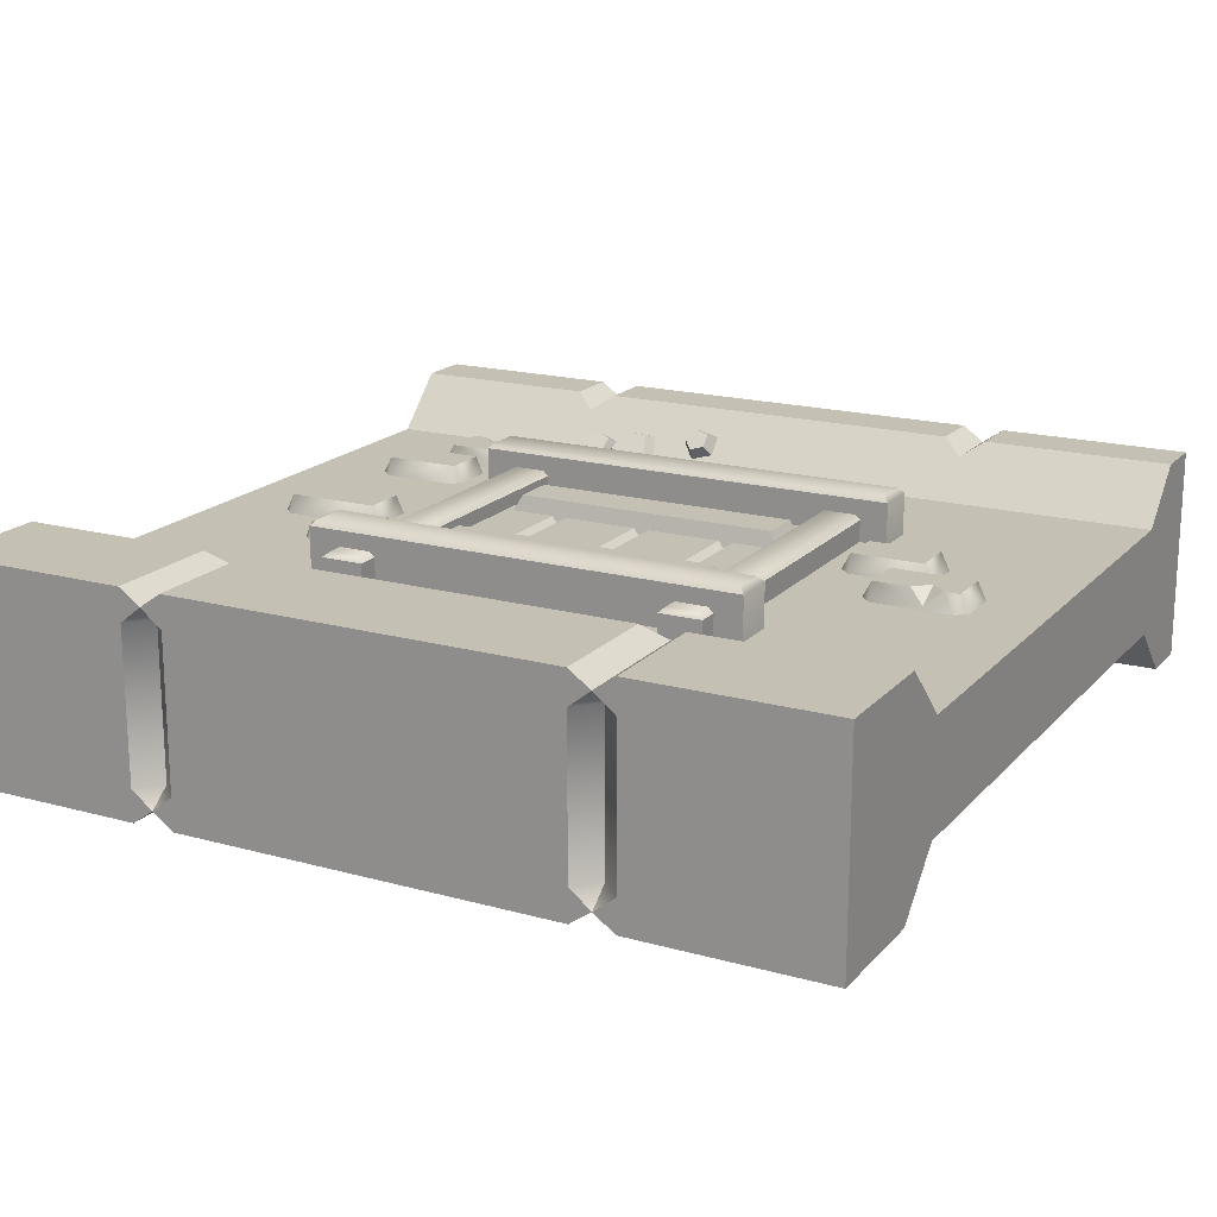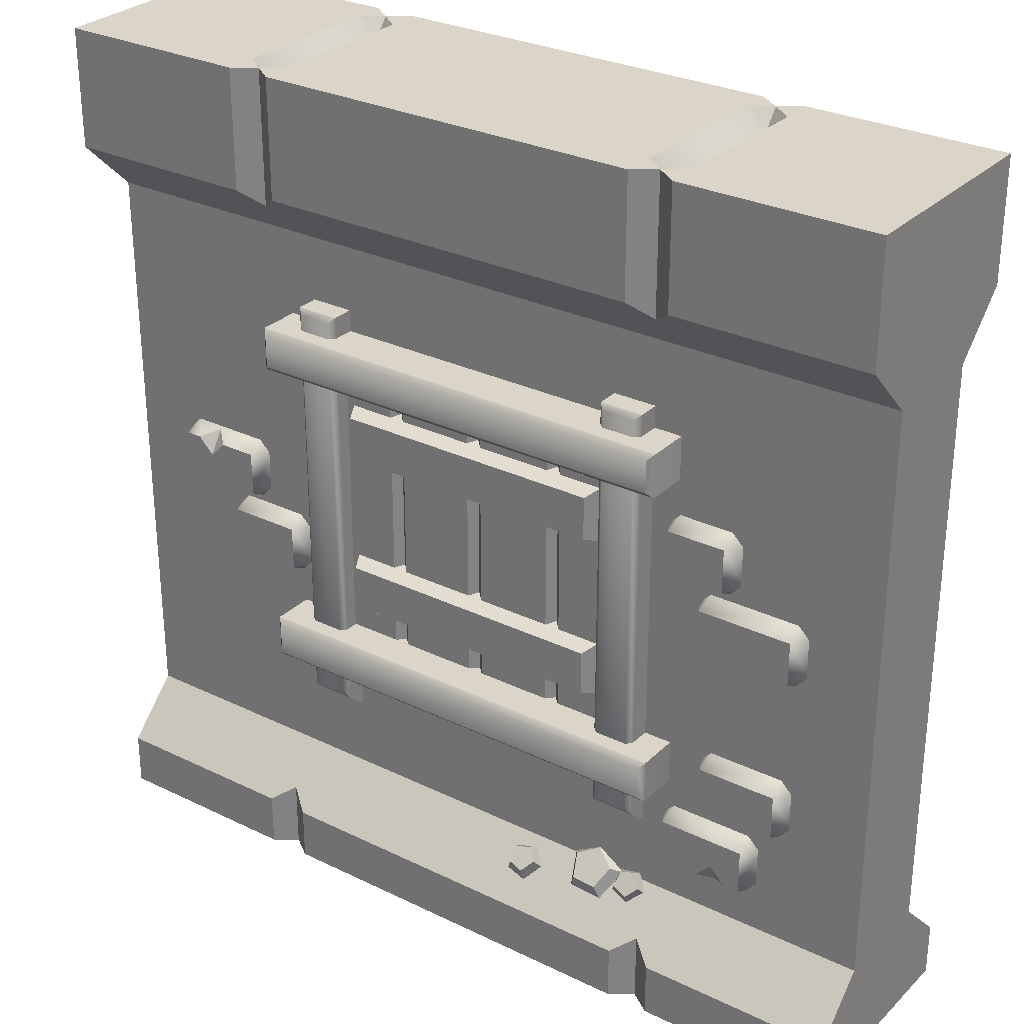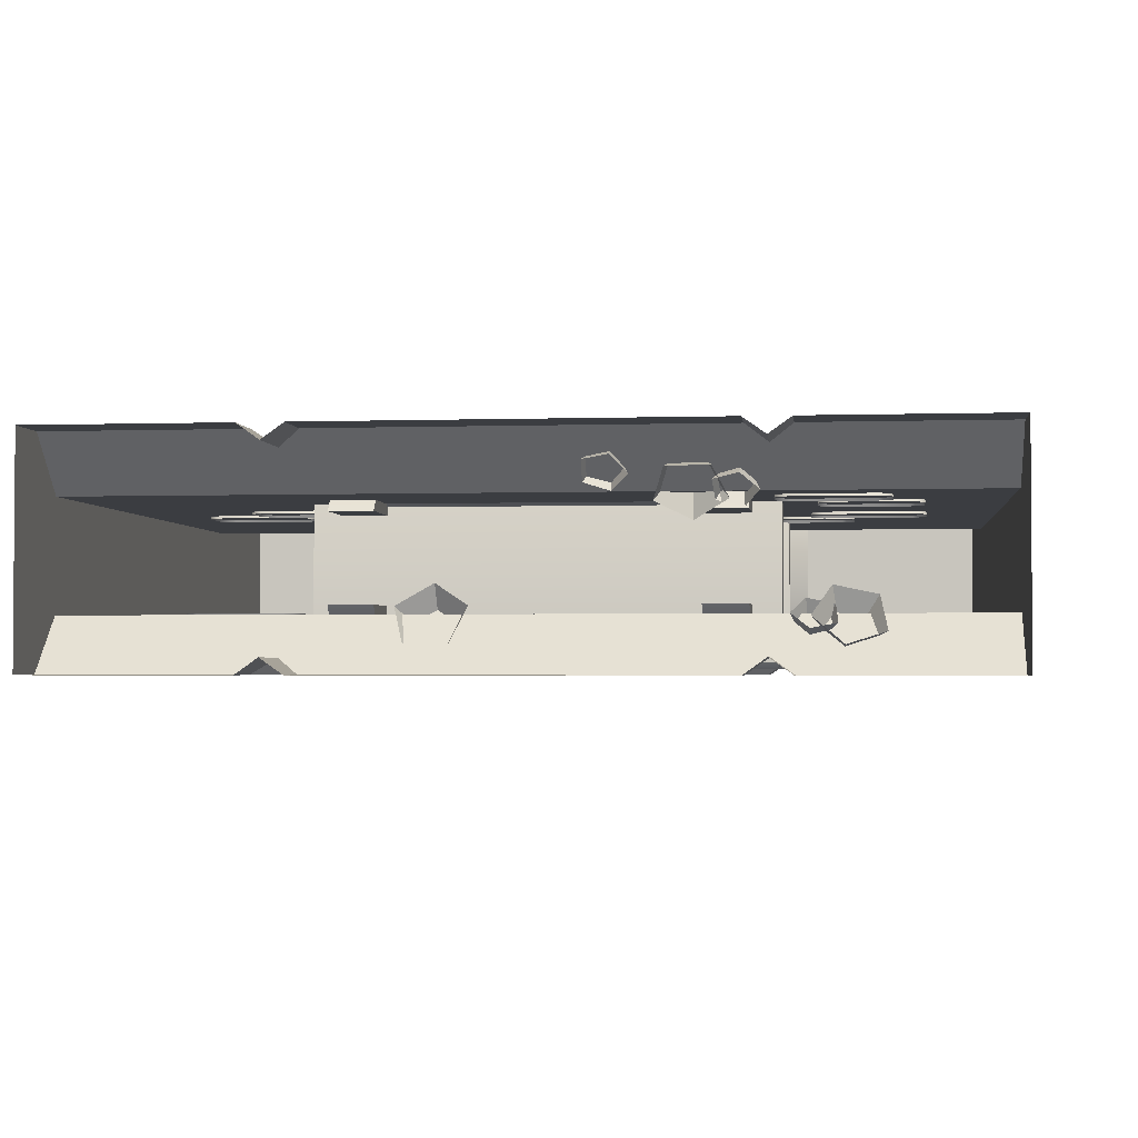
<metadata>
{"format":"obj","ext":"obj","renderer":"f3d","projection":"perspective","resolution":1024,"background":"white","views":[{"elev":18.2,"azim":-151.9,"up":"+Z"},{"elev":29.1,"azim":35.8,"up":"+Y"},{"elev":-2.5,"azim":6.6,"up":"+Z"}]}
</metadata>
<code>
o wall_window_closed_Cube.074
v 2 0.5 0.25
v -2 0.5 0.25
v -0.8693 2.793 -0.25
v -0.6767 2.636 -0.1399
v -0.8693 1.077 0.25
v -0.6767 1.261 0.1399
v 0.6768 1.261 0.1399
v 0.8694 1.077 0.25
v -0.6767 1.261 -0.1399
v -0.8693 1.077 -0.25
v 0.8694 1.077 -0.25
v 0.6768 1.261 -0.1399
v -0.6767 2.636 0.1399
v -0.8693 2.793 0.25
v 0.8693 2.793 0.25
v 0.6768 2.636 0.1399
v 0.6768 2.636 -0.1399
v 0.8693 2.793 -0.25
v -0.9 0.7927 0.1996
v -0.9 2.9 0.1996
v -0.7 0.7927 0.1996
v -0.7 2.9 0.1996
v -0.9 0.7927 -0.1996
v -0.9 2.9 -0.1996
v -0.7 0.7927 -0.1996
v -0.7 2.9 -0.1996
v 0.7 0.7927 0.1996
v 0.7 2.9 0.1996
v 0.9 0.7927 0.1996
v 0.9 2.9 0.1996
v 0.7 0.7927 -0.1996
v 0.7 2.9 -0.1996
v 0.9 0.7927 -0.1996
v 0.9 2.9 -0.1996
v -1.029 2.8 0.4473
v -1.004 2.775 0.4723
v 1.004 2.775 0.4723
v 1.029 2.8 0.4473
v -1.004 2.625 0.4723
v -1.029 2.6 0.4473
v 1.029 2.6 0.4473
v 1.004 2.625 0.4723
v -1.004 2.775 -0.4723
v -1.029 2.8 -0.4473
v 1.029 2.8 -0.4473
v 1.004 2.775 -0.4723
v -1.004 2.625 -0.4723
v -1.029 2.6 -0.4473
v 1.029 2.6 -0.4473
v 1.004 2.625 -0.4723
v -0.875 0.9655 0.3744
v -0.9 0.9212 0.3516
v -0.875 2.875 0.3744
v -0.9 2.9 0.3515
v -0.725 0.9655 0.3744
v -0.7 0.9212 0.3516
v -0.725 2.875 0.3744
v -0.7 2.9 0.3515
v -0.875 0.9655 -0.3744
v -0.9 0.9212 -0.3516
v -0.875 2.875 -0.3744
v -0.9 2.9 -0.3515
v -0.725 0.9655 -0.3744
v -0.7 0.9212 -0.3516
v -0.7 2.9 -0.3515
v -0.725 2.875 -0.3744
v 0.725 0.9655 0.3744
v 0.7 0.9212 0.3516
v 0.725 2.875 0.3744
v 0.7 2.9 0.3515
v 0.875 0.9655 0.3744
v 0.9 0.9212 0.3516
v 0.875 2.875 0.3744
v 0.9 2.9 0.3515
v 0.725 0.9655 -0.3744
v 0.7 0.9212 -0.3516
v 0.725 2.875 -0.3744
v 0.7 2.9 -0.3515
v 0.875 0.9655 -0.3744
v 0.9 0.9212 -0.3516
v 0.9 2.9 -0.3515
v 0.875 2.875 -0.3744
v -1.029 1.3 0.4473
v -1.004 1.275 0.4723
v 1.004 1.275 0.4723
v 1.029 1.3 0.4473
v -1.004 1.125 0.4723
v -1.029 1.1 0.4473
v 1.029 1.1 0.4473
v 1.004 1.125 0.4723
v -1.004 1.275 -0.4723
v -1.029 1.3 -0.4473
v 1.029 1.3 -0.4473
v 1.004 1.275 -0.4723
v -1.004 1.125 -0.4723
v -1.029 1.1 -0.4473
v 1.029 1.1 -0.4473
v 1.004 1.125 -0.4723
v 2 0 -0.5
v -2 0 -0.5
v -2 0 0.5
v 2 0 0.5
v 2 0.25 -0.5
v -2 0.25 -0.5
v -2 0.25 0.5
v 2 0.25 0.5
v -2 3.2 -0.25
v -2 0.5 -0.25
v 2 0.5 -0.25
v -2 3.2 0.25
v 2 3.2 -0.25
v 0.9 0 -0.5
v 1.1 0 -0.5
v 1 0 -0.4293
v -1.1 0 -0.5
v -0.9 0 -0.5
v -1 0 -0.4293
v -0.9 0 0.5
v -1.1 0 0.5
v -1 0 0.4293
v 1.1 0 0.5
v 0.9 0 0.5
v 1 0 0.4293
v 1.1 0.25 -0.5
v 0.9 0.25 -0.5
v 1 0.3207 -0.4293
v -0.9 0.25 -0.5
v -1.1 0.25 -0.5
v -1 0.3207 -0.4293
v -1.1 0.25 0.5
v -0.9 0.25 0.5
v -1 0.3207 0.4293
v 0.9 0.25 0.5
v 1.1 0.25 0.5
v 1 0.3207 0.4293
v -1.653 2.042 0.3298
v -1.653 1.838 0.3298
v -1.262 2.042 0.3298
v -1.262 1.838 0.3298
v -1.213 1.847 0.2388
v -1.272 1.788 0.2388
v -1.644 1.788 0.2388
v -1.703 1.847 0.2388
v -1.703 2.033 0.2388
v -1.644 2.092 0.2388
v -1.272 2.092 0.2388
v -1.213 2.033 0.2388
v -1.504 2.092 0.2388
v -1.508 1.969 0.3298
v -1.434 2.042 0.3298
v -1.505 2.078 0.2656
v -1.581 2.042 0.3298
v 1.45 0.7264 0.3298
v 1.45 0.9312 0.3298
v 1.054 0.7264 0.3298
v 1.054 0.9312 0.3298
v 1.004 0.9221 0.2388
v 1.063 0.9811 0.2388
v 1.441 0.9811 0.2388
v 1.5 0.9221 0.2388
v 1.5 0.7355 0.2388
v 1.441 0.6765 0.2388
v 1.063 0.6765 0.2388
v 1.004 0.7355 0.2388
v 1.301 0.6765 0.2388
v 1.305 0.7998 0.3298
v 1.232 0.7264 0.3298
v 1.302 0.6912 0.2656
v 1.378 0.7264 0.3298
v -1.418 1.709 0.2388
v -1.359 1.768 0.2388
v -1.04 1.768 0.2388
v -0.9814 1.709 0.2388
v -0.9814 1.522 0.2388
v -1.04 1.463 0.2388
v -1.359 1.463 0.2388
v -1.418 1.522 0.2388
v -1.368 1.513 0.3298
v -1.368 1.718 0.3298
v -1.031 1.513 0.3298
v -1.031 1.718 0.3298
v 1.144 2.057 0.2388
v 1.203 2.116 0.2388
v 1.62 2.116 0.2388
v 1.679 2.057 0.2388
v 1.679 1.871 0.2388
v 1.62 1.812 0.2388
v 1.203 1.812 0.2388
v 1.144 1.871 0.2388
v 1.194 1.861 0.3298
v 1.194 2.066 0.3298
v 1.629 1.861 0.3298
v 1.629 2.066 0.3298
v 1.182 1.274 0.2388
v 1.241 1.333 0.2388
v 1.585 1.333 0.2388
v 1.644 1.274 0.2388
v 1.644 1.088 0.2388
v 1.585 1.029 0.2388
v 1.241 1.029 0.2388
v 1.182 1.088 0.2388
v 1.231 1.079 0.3298
v 1.231 1.283 0.3298
v 1.594 1.079 0.3298
v 1.594 1.283 0.3298
v 1.298 2.392 0.3298
v 1.298 2.188 0.3298
v 1.03 2.392 0.3298
v 1.03 2.188 0.3298
v 0.9806 2.197 0.2388
v 1.04 2.138 0.2388
v 1.289 2.138 0.2388
v 1.348 2.197 0.2388
v 1.348 2.383 0.2388
v 1.289 2.442 0.2388
v 1.04 2.442 0.2388
v 0.9806 2.383 0.2388
v 1.653 2.042 -0.3298
v 1.653 1.838 -0.3298
v 1.262 2.042 -0.3298
v 1.262 1.838 -0.3298
v 1.213 1.847 -0.2388
v 1.272 1.788 -0.2388
v 1.644 1.788 -0.2388
v 1.703 1.847 -0.2388
v 1.703 2.033 -0.2388
v 1.644 2.092 -0.2388
v 1.272 2.092 -0.2388
v 1.213 2.033 -0.2388
v 1.504 2.092 -0.2388
v 1.508 1.969 -0.3298
v 1.434 2.042 -0.3298
v 1.505 2.078 -0.2656
v 1.581 2.042 -0.3298
v -1.45 0.7264 -0.3298
v -1.45 0.9312 -0.3298
v -1.054 0.7264 -0.3298
v -1.054 0.9312 -0.3298
v -1.004 0.9221 -0.2388
v -1.063 0.9811 -0.2388
v -1.441 0.9811 -0.2388
v -1.5 0.9221 -0.2388
v -1.5 0.7355 -0.2388
v -1.441 0.6765 -0.2388
v -1.063 0.6765 -0.2388
v -1.004 0.7355 -0.2388
v -1.301 0.6765 -0.2388
v -1.305 0.7998 -0.3298
v -1.232 0.7264 -0.3298
v -1.302 0.6912 -0.2656
v -1.378 0.7264 -0.3298
v 1.418 1.709 -0.2388
v 1.359 1.768 -0.2388
v 1.04 1.768 -0.2388
v 0.9814 1.709 -0.2388
v 0.9814 1.522 -0.2388
v 1.04 1.463 -0.2388
v 1.359 1.463 -0.2388
v 1.418 1.522 -0.2388
v 1.368 1.513 -0.3298
v 1.368 1.718 -0.3298
v 1.031 1.513 -0.3298
v 1.031 1.718 -0.3298
v -1.144 2.057 -0.2388
v -1.203 2.116 -0.2388
v -1.62 2.116 -0.2388
v -1.679 2.057 -0.2388
v -1.679 1.871 -0.2388
v -1.62 1.812 -0.2388
v -1.203 1.812 -0.2388
v -1.144 1.871 -0.2388
v -1.194 1.861 -0.3298
v -1.194 2.066 -0.3298
v -1.629 1.861 -0.3298
v -1.629 2.066 -0.3298
v -1.182 1.274 -0.2388
v -1.241 1.333 -0.2388
v -1.585 1.333 -0.2388
v -1.644 1.274 -0.2388
v -1.644 1.088 -0.2388
v -1.585 1.029 -0.2388
v -1.241 1.029 -0.2388
v -1.182 1.088 -0.2388
v -1.231 1.079 -0.3298
v -1.231 1.283 -0.3298
v -1.594 1.079 -0.3298
v -1.594 1.283 -0.3298
v -1.298 2.392 -0.3298
v -1.298 2.188 -0.3298
v -1.03 2.392 -0.3298
v -1.03 2.188 -0.3298
v -0.9806 2.197 -0.2388
v -1.04 2.138 -0.2388
v -1.289 2.138 -0.2388
v -1.348 2.197 -0.2388
v -1.348 2.383 -0.2388
v -1.289 2.442 -0.2388
v -1.04 2.442 -0.2388
v -0.9806 2.383 -0.2388
v 0.7137 1.226 0.2857
v -0.7137 1.226 0.2857
v 0.7137 1.226 0.143
v -0.7137 1.226 0.143
v 0.7137 2.717 0.2857
v -0.7137 2.717 0.2857
v -0.7137 2.717 0.143
v 0.7137 2.717 0.143
v 0.4569 1.226 0.2857
v 0.3876 1.226 0.2857
v 0.4223 1.226 0.25
v 0.03569 1.226 0.2857
v -0.03569 1.226 0.2857
v 0 1.226 0.25
v -0.3876 1.226 0.2857
v -0.4569 1.226 0.2857
v -0.4223 1.226 0.25
v 0.3876 1.226 0.143
v 0.4569 1.226 0.143
v 0.4223 1.226 0.1787
v -0.03569 1.226 0.143
v 0.03569 1.226 0.143
v 0 1.226 0.1787
v -0.4569 1.226 0.143
v -0.3876 1.226 0.143
v -0.4223 1.226 0.1787
v 0.6284 2.23 0.3571
v -0.6284 2.23 0.3571
v 0.6284 2.432 0.3571
v -0.6284 2.432 0.3571
v -0.6981 2.179 0.2144
v -0.6981 2.484 0.2144
v 0.6981 2.484 0.2144
v 0.6981 2.179 0.2144
v 0.6284 1.46 0.3571
v -0.6284 1.46 0.3571
v 0.6284 1.662 0.3571
v -0.6284 1.662 0.3571
v -0.6981 1.409 0.2144
v -0.6981 1.714 0.2144
v 0.6981 1.714 0.2144
v 0.6981 1.409 0.2144
v -0.4568 2.717 0.2857
v -0.4225 2.717 0.25
v -0.3876 2.717 0.2857
v -0.03569 2.717 0.2857
v 0 2.717 0.25
v 0.03569 2.717 0.2857
v 0.3876 2.717 0.2857
v 0.4225 2.717 0.25
v 0.4568 2.717 0.2857
v 0.4568 2.717 0.143
v 0.4225 2.717 0.1787
v 0.3876 2.717 0.143
v 0.03569 2.717 0.143
v 0 2.717 0.1787
v -0.03569 2.717 0.143
v -0.3876 2.717 0.143
v -0.4225 2.717 0.1787
v -0.4568 2.717 0.143
v 0.5202 0.4837 0.2104
v 0.5848 0.539 0.299
v 0.6817 0.5603 0.1354
v 0.6793 0.5838 0.2551
v 0.8332 0.4718 0.2184
v 0.7679 0.532 0.3037
v 0.7653 0.3406 0.3447
v 0.7282 0.4552 0.3775
v 0.5719 0.3479 0.3398
v 0.615 0.4595 0.3747
v 0.775 0.488 0.2117
v 0.819 0.5332 0.293
v 0.8948 0.5059 0.1861
v 0.8892 0.5437 0.278
v 0.9586 0.4195 0.2487
v 0.9264 0.4931 0.3147
v 0.8781 0.3483 0.313
v 0.8793 0.4515 0.3523
v 0.7647 0.3906 0.2901
v 0.813 0.4762 0.3389
v 0.2367 0.4216 0.2838
v 0.2808 0.4772 0.3584
v 0.3525 0.4482 0.2491
v 0.3486 0.4928 0.338
v 0.4279 0.3735 0.3137
v 0.3927 0.4491 0.3758
v 0.3586 0.3007 0.3884
v 0.3522 0.4065 0.4195
v 0.2404 0.3304 0.3699
v 0.283 0.4239 0.4087
v 1.259 0.488 -0.2117
v 1.215 0.5332 -0.293
v 1.139 0.5059 -0.1861
v 1.145 0.5437 -0.2781
v 1.076 0.4195 -0.2487
v 1.108 0.4931 -0.3147
v 1.156 0.3483 -0.313
v 1.155 0.4515 -0.3523
v 1.27 0.3906 -0.2901
v 1.221 0.4762 -0.3389
v -0.5485 0.4723 -0.2165
v -0.4782 0.5442 -0.287
v -0.3879 0.5218 -0.1198
v -0.3843 0.5731 -0.2304
v -0.236 0.4491 -0.2162
v -0.2954 0.5306 -0.2868
v -0.3026 0.3547 -0.3726
v -0.3344 0.4754 -0.3783
v -0.4957 0.369 -0.3727
v -0.4474 0.4838 -0.3784
v 1.468 0.3614 -0.3243
v 1.394 0.4536 -0.3586
v 1.436 0.4792 -0.1737
v 1.376 0.5226 -0.2704
v 1.246 0.4755 -0.1343
v 1.265 0.5204 -0.2474
v 1.16 0.3554 -0.2606
v 1.215 0.4502 -0.3213
v 1.297 0.2848 -0.3781
v 1.295 0.4089 -0.39
v 2 3.2 0.25
v 2 4 -0.5
v -2 4 -0.5
v -2 4 0.5
v 2 4 0.5
v 2 3.45 -0.5
v -2 3.45 -0.5
v -2 3.45 0.5
v 2 3.45 0.5
v -1.1 4 -0.5
v -0.9 4 -0.5
v -1 4 -0.4293
v 0.9 4 -0.5
v 1.1 4 -0.5
v 1 4 -0.4293
v 1.1 4 0.5
v 0.9 4 0.5
v 1 4 0.4293
v -0.9 4 0.5
v -1.1 4 0.5
v -1 4 0.4293
v 0.9 3.45 -0.5
v 1.1 3.45 -0.5
v 1 3.379 -0.4293
v -1.1 3.45 -0.5
v -0.9 3.45 -0.5
v -1 3.379 -0.4293
v -0.9 3.45 0.5
v -1.1 3.45 0.5
v -1 3.379 0.4293
v 1.1 3.45 0.5
v 0.9 3.45 0.5
v 1 3.379 0.4293
v -0.9 4 0.35
v -0.9 4 -0.35
v -1 3.9 -0.35
v -1 3.9 0.35
v -1.1 4 -0.35
v -1.1 4 0.35
v 1.1 4 0.35
v 1.1 4 -0.35
v 1 3.9 -0.35
v 1 3.9 0.35
v 0.9 4 -0.35
v 0.9 4 0.35
f 10 11 109 108
f 8 5 2 1
f 1 109 111 420
f 108 2 110 107
f 16 13 4 17
f 7 16 17 12
f 6 7 12 9
f 14 15 420 110
f 15 8 1 420
f 11 18 111 109
f 5 14 110 2
f 18 3 107 111
f 3 10 108 107
f 4 9 10 3
f 16 7 8 15
f 14 5 6 13
f 18 11 12 17
f 5 8 7 6
f 9 12 11 10
f 13 16 15 14
f 3 18 17 4
f 13 6 9 4
f 45 38 41 49
f 48 40 35 44
f 43 46 50 47
f 19 21 56 52
f 44 35 38 45
f 49 41 40 48
f 55 57 53 51
f 19 20 22 21
f 60 64 25 23
f 22 20 54 58
f 52 54 20 19
f 21 22 58 56
f 59 61 66 63
f 65 62 24 26
f 27 29 72 68
f 25 26 24 23
f 23 24 62 60
f 64 65 26 25
f 71 73 69 67
f 27 28 30 29
f 76 80 33 31
f 30 28 70 74
f 68 70 28 27
f 29 30 74 72
f 75 77 82 79
f 81 78 32 34
f 87 90 85 84
f 33 34 32 31
f 31 32 78 76
f 80 81 34 33
f 93 86 89 97
f 96 88 83 92
f 91 94 98 95
f 92 83 86 93
f 97 89 88 96
f 36 37 38 35
f 42 39 40 41
f 35 40 39 36
f 41 38 37 42
f 46 43 44 45
f 48 44 43 47
f 45 49 50 46
f 49 48 47 50
f 51 53 54 52
f 57 55 56 58
f 52 56 55 51
f 58 54 53 57
f 61 59 60 62
f 64 60 59 63
f 62 65 66 61
f 65 64 63 66
f 67 69 70 68
f 73 71 72 74
f 68 72 71 67
f 74 70 69 73
f 77 75 76 78
f 80 76 75 79
f 78 81 82 77
f 81 80 79 82
f 84 85 86 83
f 90 87 88 89
f 83 88 87 84
f 89 86 85 90
f 94 91 92 93
f 96 92 91 95
f 93 97 98 94
f 97 96 95 98
f 39 42 37 36
f 122 133 131 118
f 135 132 131 133
f 129 126 125 127
f 116 127 125 112
f 100 104 128 115
f 119 130 105 101
f 2 105 130 132
f 102 106 134 121
f 109 103 124 126
f 127 116 117 129
f 129 117 115 128
f 124 113 114 126
f 126 114 112 125
f 133 122 123 135
f 135 123 121 134
f 130 119 120 132
f 132 120 118 131
f 113 124 103 99
f 2 132 135 1
f 106 1 135 134
f 109 126 129 108
f 104 108 129 128
f 106 103 109 1
f 102 99 103 106
f 105 2 108 104
f 101 105 104 100
f 152 149 151
f 138 147 146
f 139 140 147 138
f 136 144 143 137
f 136 145 144
f 141 140 139
f 143 142 137
f 139 149 137
f 139 138 150 149
f 151 148 145
f 146 148 151
f 149 150 151
f 136 137 149 152
f 138 146 151 150
f 152 151 145 136
f 169 166 168
f 155 164 163
f 156 157 164 155
f 153 161 160 154
f 153 162 161
f 158 157 156
f 160 159 154
f 137 142 141 139
f 156 155 167 166
f 168 165 162
f 163 165 168
f 166 167 168
f 154 159 158 156
f 153 154 166 169
f 155 163 168 167
f 169 168 162 153
f 156 166 154
f 180 181 179 178
f 178 179 170 177
f 180 178 176 175
f 181 180 174 173
f 179 181 172 171
f 176 178 177
f 179 171 170
f 174 180 175
f 181 173 172
f 192 193 191 190
f 190 191 182 189
f 192 190 188 187
f 193 192 186 185
f 191 193 184 183
f 188 190 189
f 191 183 182
f 186 192 187
f 193 185 184
f 204 205 203 202
f 202 203 194 201
f 204 202 200 199
f 205 204 198 197
f 203 205 196 195
f 200 202 201
f 203 195 194
f 198 204 199
f 205 197 196
f 207 206 208 209
f 213 207 212
f 207 209 211 212
f 208 206 215 216
f 208 216 217
f 209 208 217 210
f 206 214 215
f 206 207 213 214
f 211 209 210
f 234 231 233
f 220 229 228
f 221 222 229 220
f 218 226 225 219
f 218 227 226
f 223 222 221
f 225 224 219
f 221 231 219
f 221 220 232 231
f 233 230 227
f 228 230 233
f 231 232 233
f 218 219 231 234
f 220 228 233 232
f 234 233 227 218
f 251 248 250
f 237 246 245
f 238 239 246 237
f 235 243 242 236
f 235 244 243
f 240 239 238
f 242 241 236
f 219 224 223 221
f 238 237 249 248
f 250 247 244
f 245 247 250
f 248 249 250
f 236 241 240 238
f 235 236 248 251
f 237 245 250 249
f 251 250 244 235
f 238 248 236
f 262 263 261 260
f 260 261 252 259
f 262 260 258 257
f 263 262 256 255
f 261 263 254 253
f 258 260 259
f 261 253 252
f 256 262 257
f 263 255 254
f 274 275 273 272
f 272 273 264 271
f 274 272 270 269
f 275 274 268 267
f 273 275 266 265
f 270 272 271
f 273 265 264
f 268 274 269
f 275 267 266
f 286 287 285 284
f 284 285 276 283
f 286 284 282 281
f 287 286 280 279
f 285 287 278 277
f 282 284 283
f 285 277 276
f 280 286 281
f 287 279 278
f 289 288 290 291
f 295 289 294
f 289 291 293 294
f 290 288 297 298
f 290 298 299
f 291 290 299 292
f 288 296 297
f 288 289 295 296
f 293 291 292
f 350 308 300 304
f 345 344 314 312
f 307 302 318 351
f 356 320 324 357
f 359 323 303 306
f 353 317 321 354
f 326 328 329 327
f 331 329 328 332
f 345 312 313 346
f 346 313 311 347
f 342 315 316 343
f 343 316 314 344
f 348 347 311 309
f 332 328 326 333
f 330 327 329 331
f 333 326 327 330
f 334 336 337 335
f 339 337 336 340
f 340 336 334 341
f 338 335 337 339
f 341 334 335 338
f 308 350 349 310
f 310 349 348 309
f 315 342 305 301
f 323 359 358 325
f 325 358 357 324
f 320 356 355 322
f 322 355 354 321
f 317 353 352 319
f 319 352 351 318
f 360 361 363 362
f 362 363 365 364
f 364 365 367 366
f 361 369 367
f 366 367 369 368
f 368 369 361 360
f 370 371 373 372
f 372 373 375 374
f 374 375 377 376
f 371 379 377 375
f 376 377 379 378
f 378 379 371 370
f 380 381 383 382
f 382 383 385 384
f 384 385 387 386
f 381 389 387
f 386 387 389 388
f 388 389 381 380
f 390 391 393 392
f 392 393 395 394
f 394 395 397 396
f 391 399 397
f 396 397 399 398
f 398 399 391 390
f 400 402 403 401
f 402 404 405 403
f 404 406 407 405
f 405 407 409
f 406 408 409 407
f 408 400 401 409
f 410 411 413 412
f 412 413 415 414
f 414 415 417 416
f 411 419 417 415
f 416 417 419 418
f 418 419 411 410
f 424 435 450 428
f 460 421 433
f 446 445 441 443
f 452 451 447 449
f 110 420 452 449
f 436 438 447 451
f 446 107 426 444
f 420 428 450 452
f 427 110 449 448
f 422 429 444 426
f 454 463 432 430
f 433 421 425 442
f 430 432 441 445
f 439 423 427 448
f 425 111 443 442
f 436 451 452 437
f 437 452 450 435
f 439 448 449 440
f 440 449 447 438
f 430 445 446 431
f 431 446 444 429
f 433 442 443 434
f 434 443 441 432
f 422 457 429
f 111 107 446 443
f 427 426 107 110
f 427 423 422 426
f 428 420 111 425
f 428 425 421 424
f 423 439 458
f 423 458 457 422
f 462 461 463 464
f 459 460 461 462
f 456 455 457 458
f 453 454 455 456
f 438 436 464 453
f 453 464 463 454
f 435 424 459
f 459 424 421 460
f 434 432 463
f 433 434 460
f 461 460 434
f 436 437 464
f 437 435 459
f 462 464 437
f 440 438 453
f 439 440 458
f 456 458 440
f 431 429 457
f 430 431 454
f 455 454 431
f 459 462 437
f 463 461 434
f 453 456 440
f 457 455 431
f 363 361 367 365
f 373 371 375
f 383 381 387 385
f 403 405 409 401
f 413 411 415
f 393 391 397 395

</code>
